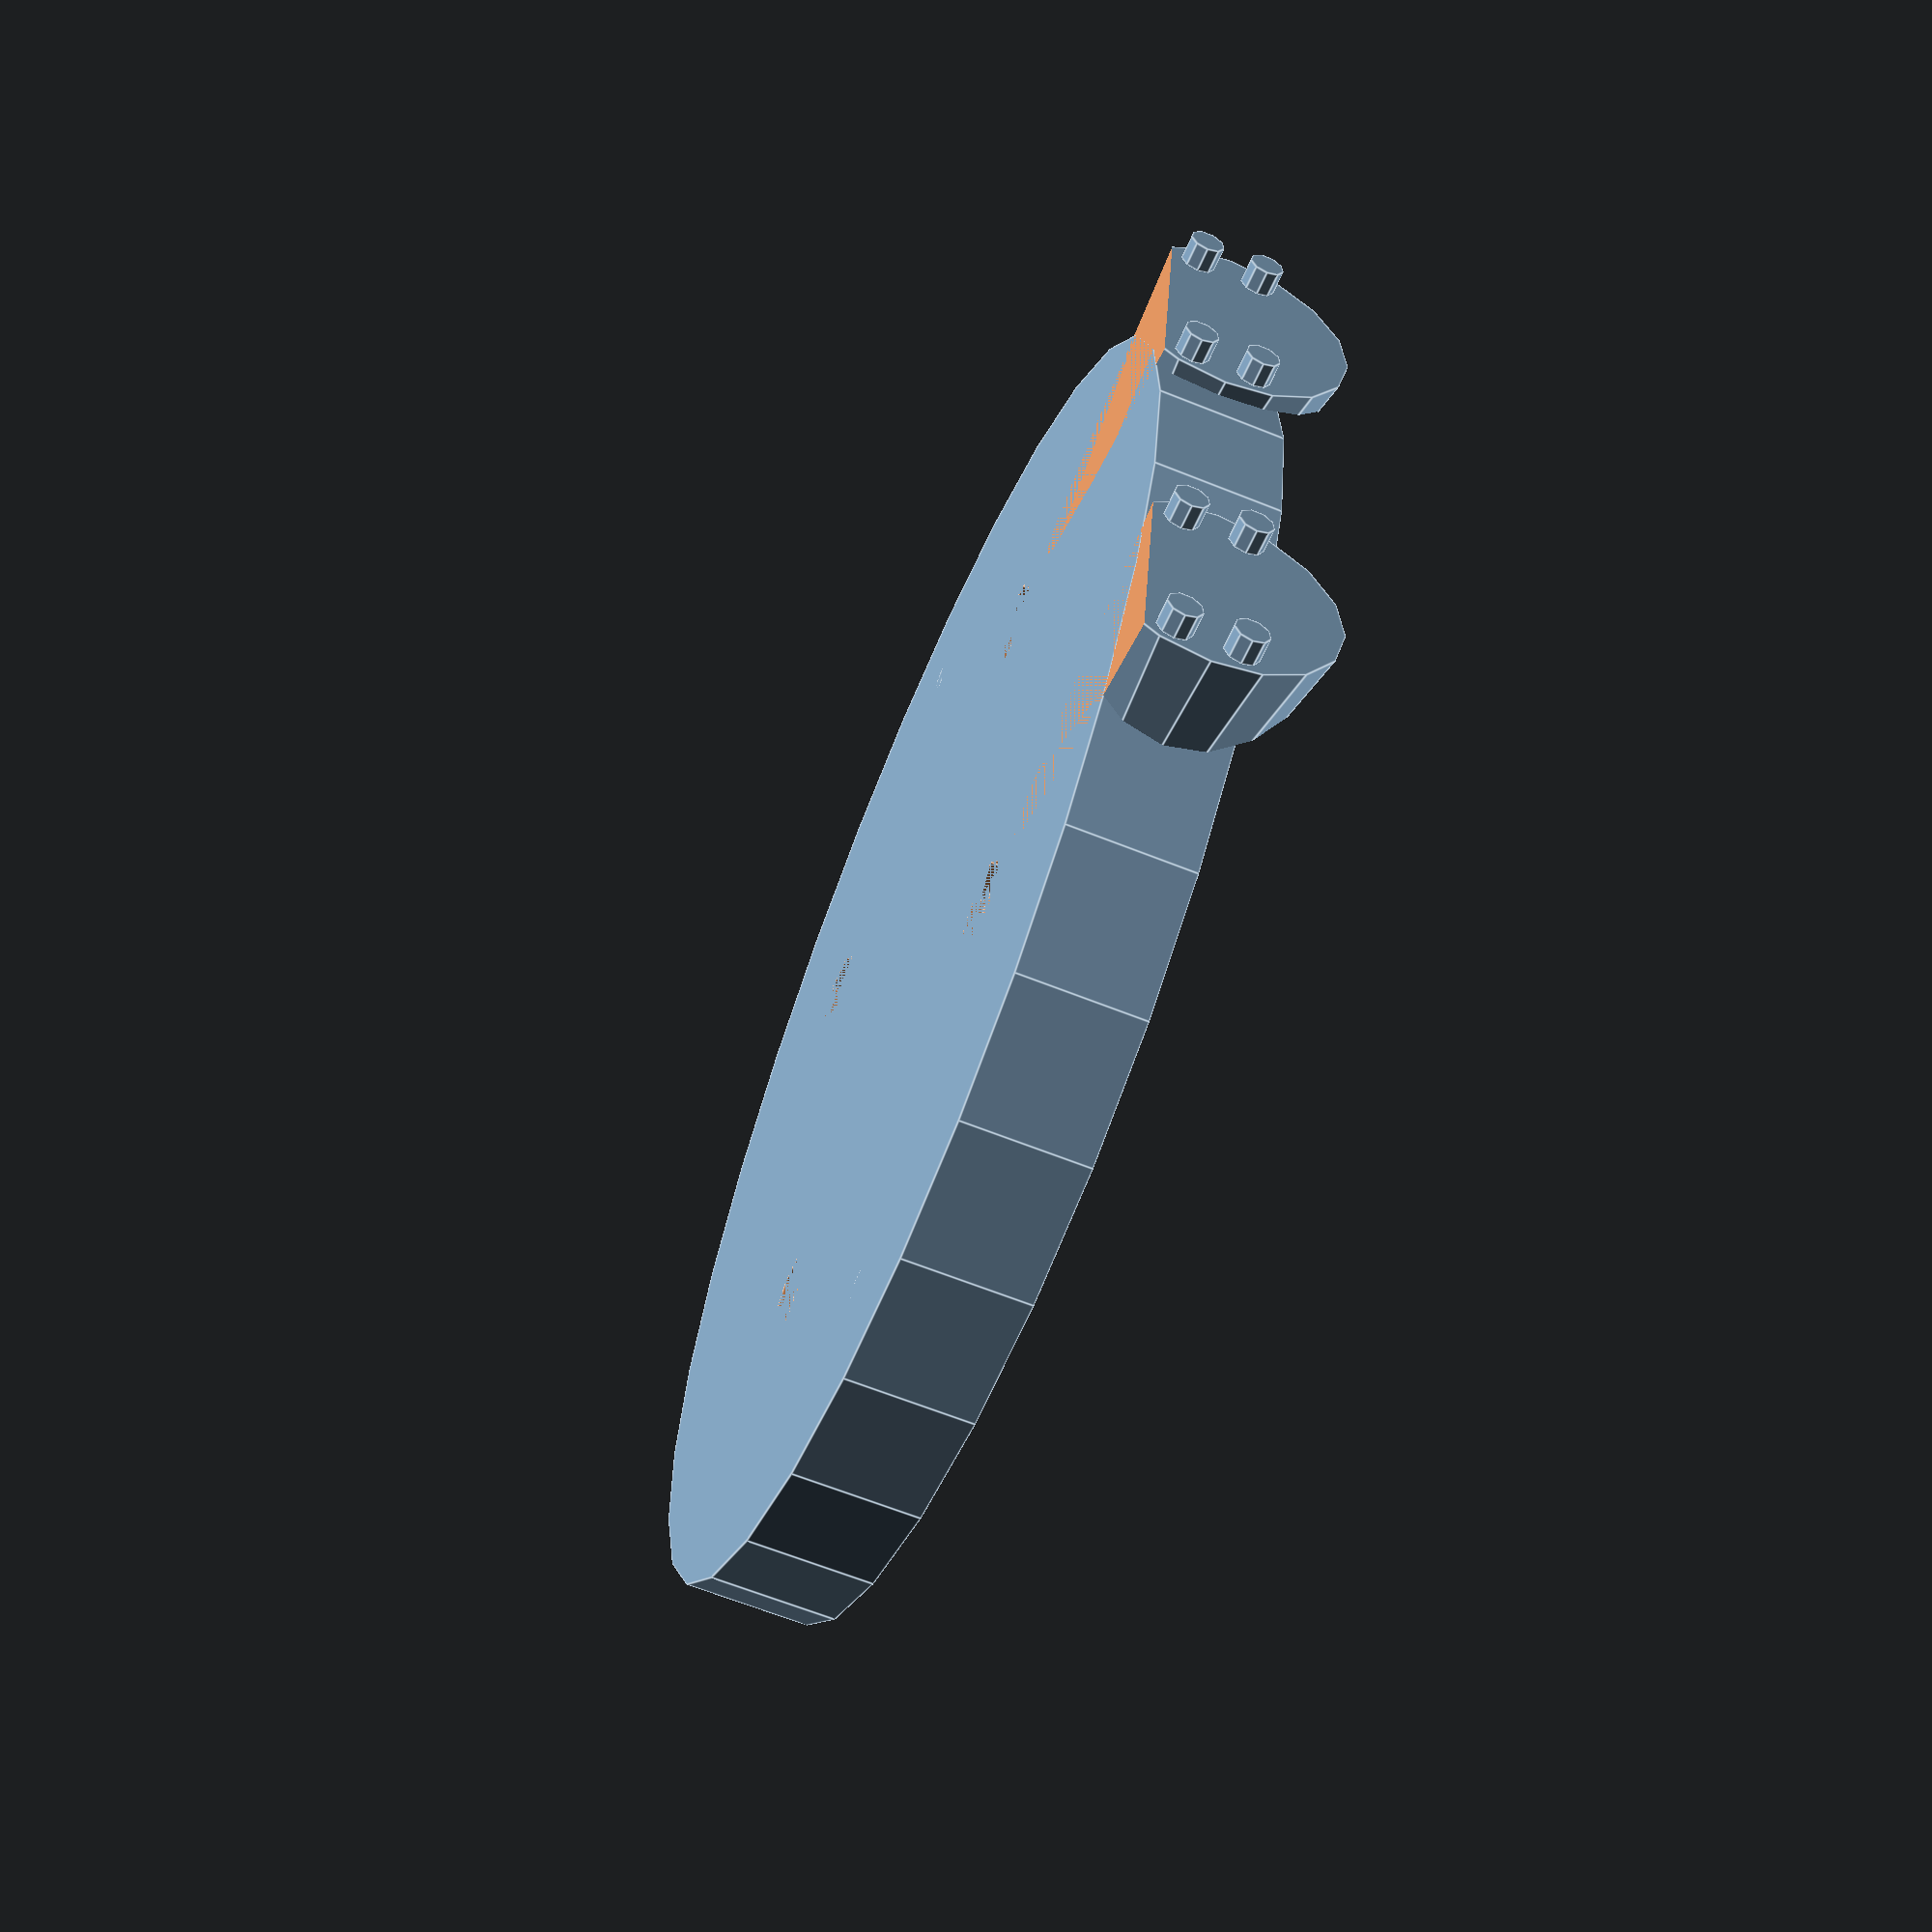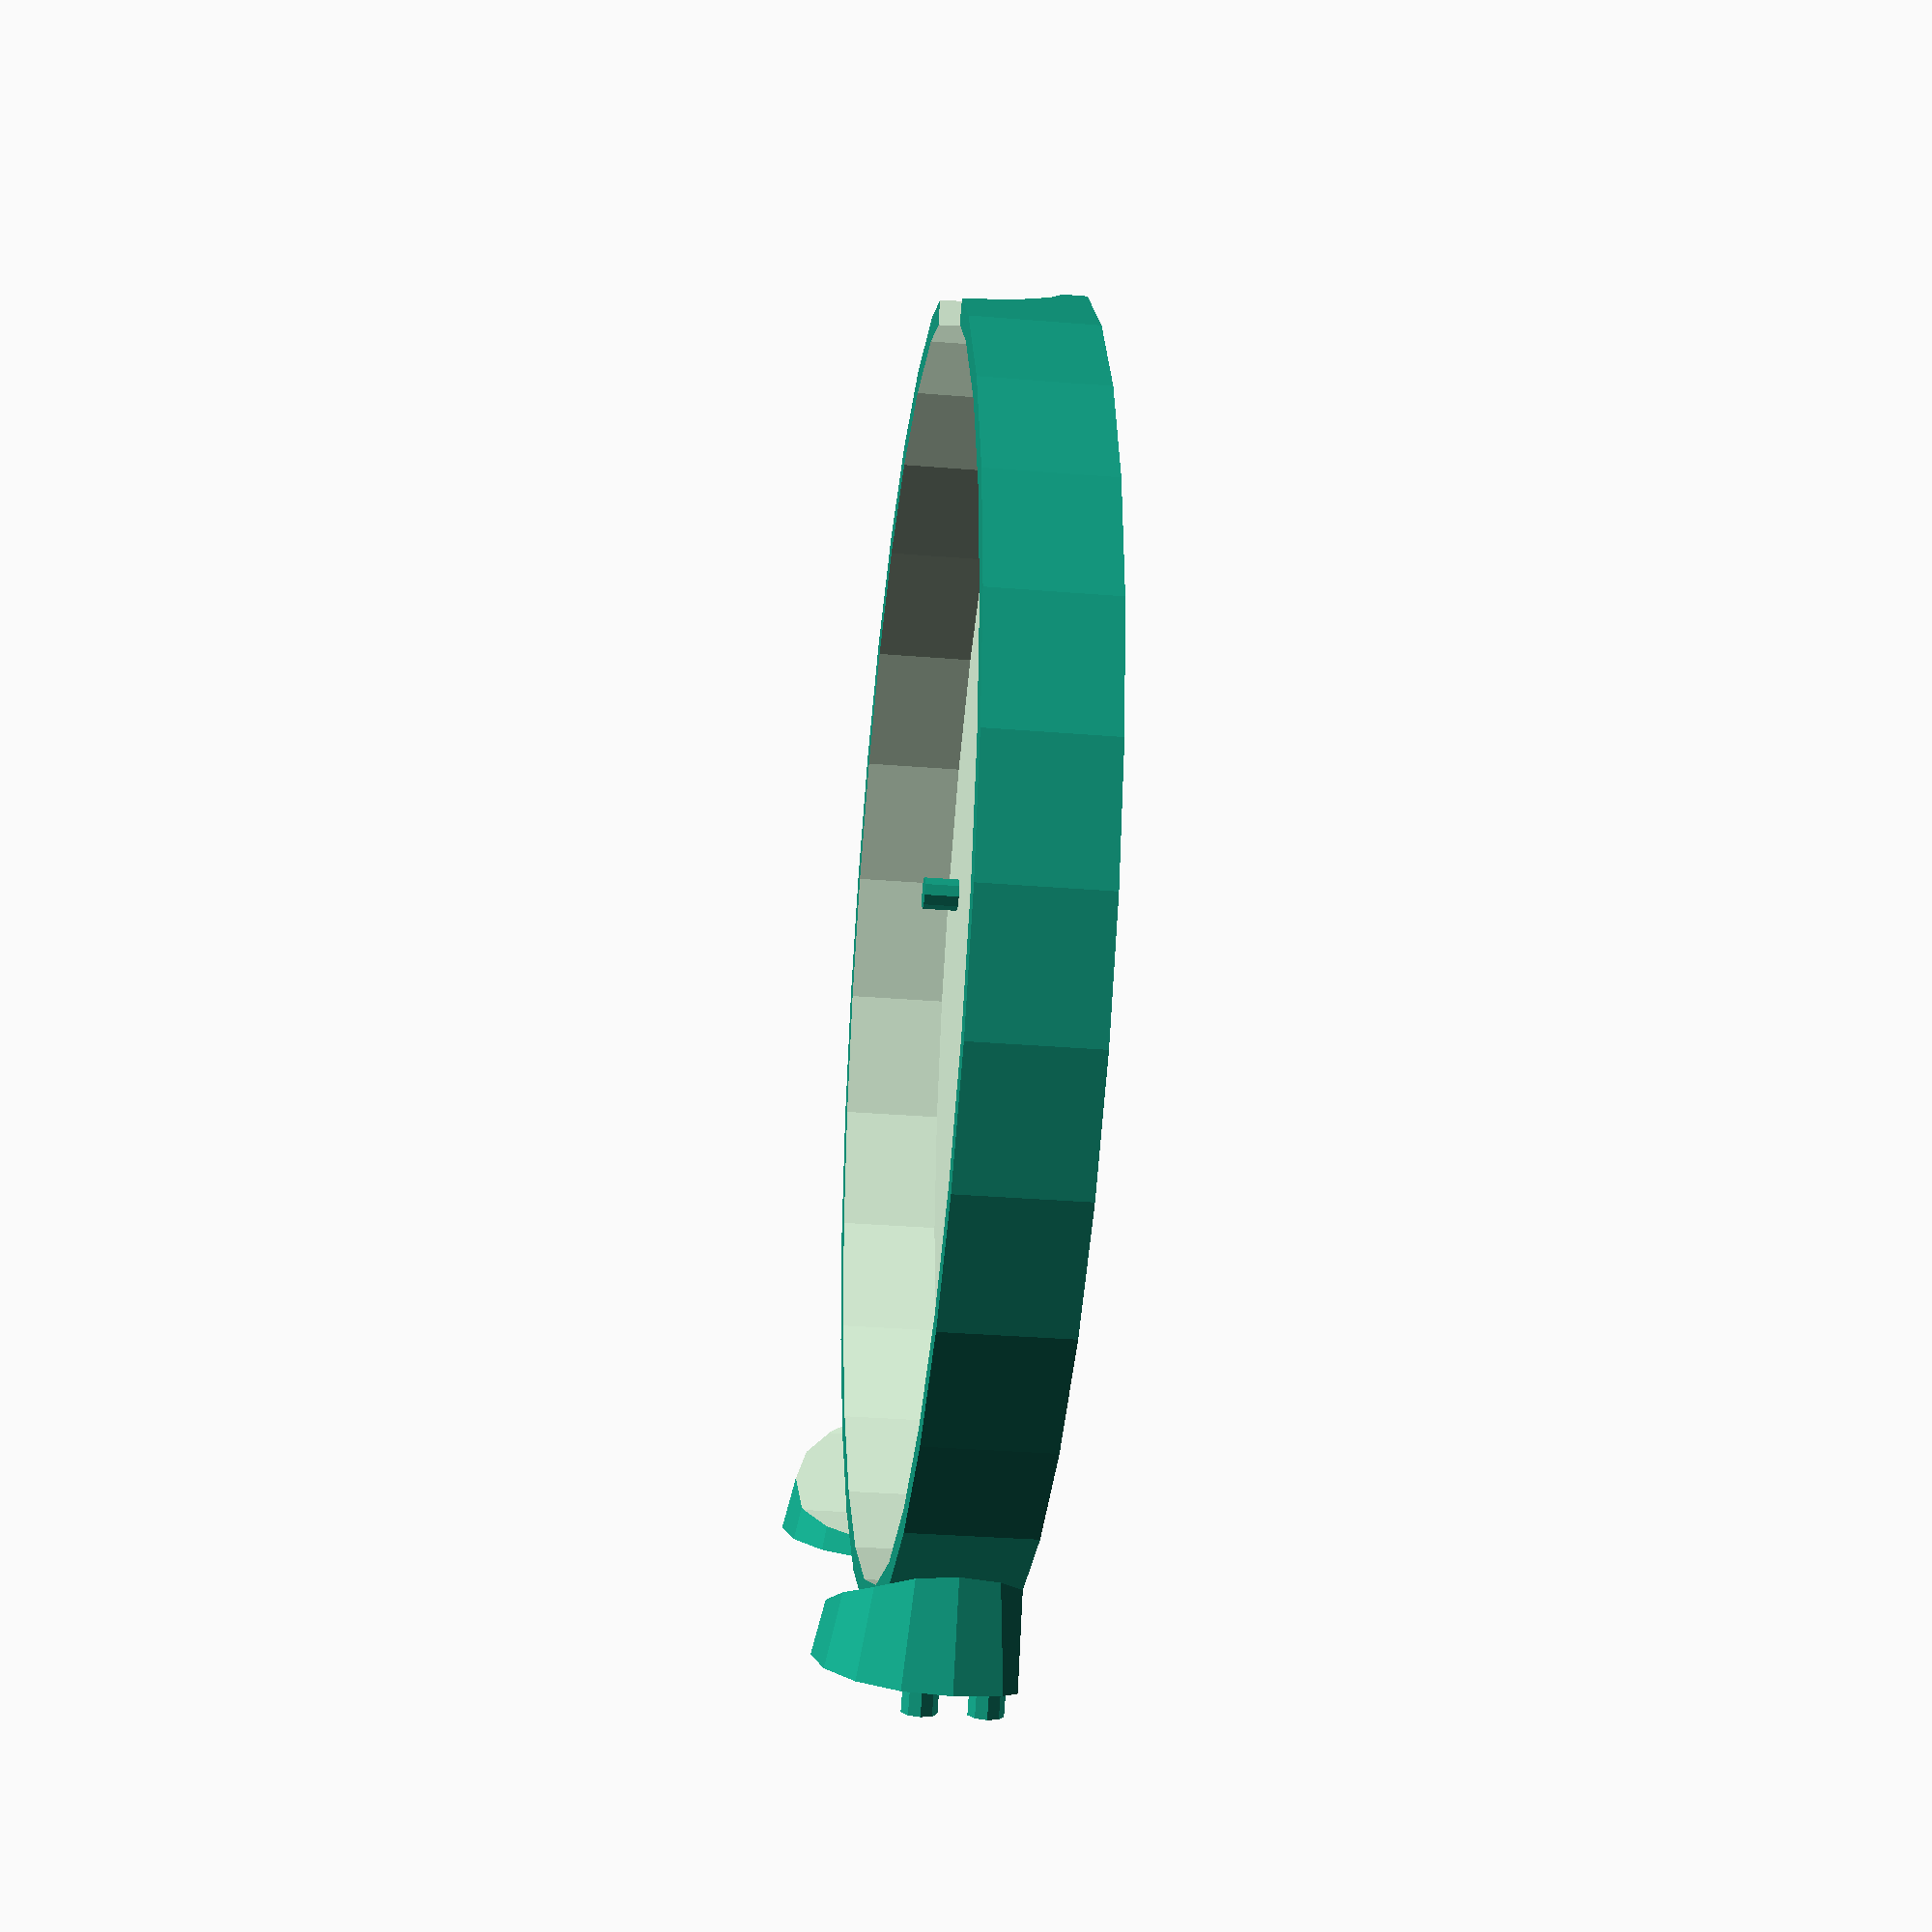
<openscad>
// Wrist handlight 4 great awesomeness

base_radius = 26;
base_height = 5;
lilypad_radius = 25;
lilypad_heigth = 5;
lilypad_offset_z = 1;
lilypad_usb_radius = 5;
lilypad_peg_radius = 0.70;
lilypad_peg_height = 2.5;
lilypad_peg_circumference = 41;

rgb_pad_radius = 5;
rgp_pad_offset = 10;
rgb_peg_radius = 0.70;
rgb_peg_height = 1;
rgb_peg_circumference = 7.5 -rgb_peg_radius;
rgb_pad_global_offset = 25;

resolution = 9;

magnet_diameter = 2;
magnet_height = 0.5;
magnet_offset = 20;

// rgb_pads
difference(){
     for(pad_i = [0 : 1 : 1]){
          rotate([90]){
               translate([(-(rgp_pad_offset) +(pad_i *rgp_pad_offset)*2), lilypad_heigth/2, lilypad_offset_z]){
                    cylinder(lilypad_radius, 0, rgb_pad_radius);
                    for(x = [0 : 1 : 1]){
                         for(y = [0 : 1 : 1]){
                              translate([-(rgb_peg_circumference + rgb_peg_radius)/2 + x*(rgb_peg_circumference + rgb_peg_radius), -rgb_peg_radius*2 +(rgb_pad_radius*y)/2, rgb_pad_global_offset]){
                                   cylinder(rgb_peg_height, rgb_peg_radius, rgb_peg_radius, $fn=resolution);
                              }
                         }
                    }
               }
          }
     }
     translate([0,0,-base_height]){
          cylinder(base_height, base_radius*2, base_radius*2);
     };
     translate([0,0,0]){
          cylinder(base_height*2, base_radius, base_radius);
     };
}

// Lilypad-pegs
for(x = [0 : 1 : 1]){
     translate([-(lilypad_peg_circumference + lilypad_peg_radius)/2 + x*(lilypad_peg_circumference + lilypad_peg_radius),0,0]){
          cylinder(lilypad_peg_height, lilypad_peg_radius, lilypad_peg_radius, $fn=resolution, $fn=resolution);
     }
}

difference(){
     // base
     cylinder(base_height, base_radius, base_radius);
     // lilypad-via
     translate([0, 0,lilypad_offset_z]){
          cylinder(lilypad_heigth, lilypad_radius, lilypad_radius);

     }
		 // magnets
		 for(x = [0 : 1 : 1]){
					for(y = [0 : 1 : 1]){
							 translate([-magnet_offset/2 + x*magnet_offset, -magnet_offset/2 + y*magnet_offset, 0]){
										cylinder(magnet_height, magnet_diameter, magnet_diameter);
							 }
					}
		 }


     // usb-via
     translate([0, 0,lilypad_offset_z+10]){
          cylinder(lilypad_heigth, lilypad_radius, lilypad_radius);
     }
     rotate([-90]){
          translate([0, -lilypad_heigth, lilypad_offset_z]){
               cylinder(lilypad_radius, 0, lilypad_usb_radius);
          }
     }
}

</openscad>
<views>
elev=244.7 azim=259.5 roll=292.0 proj=p view=edges
elev=211.5 azim=218.6 roll=96.7 proj=p view=wireframe
</views>
